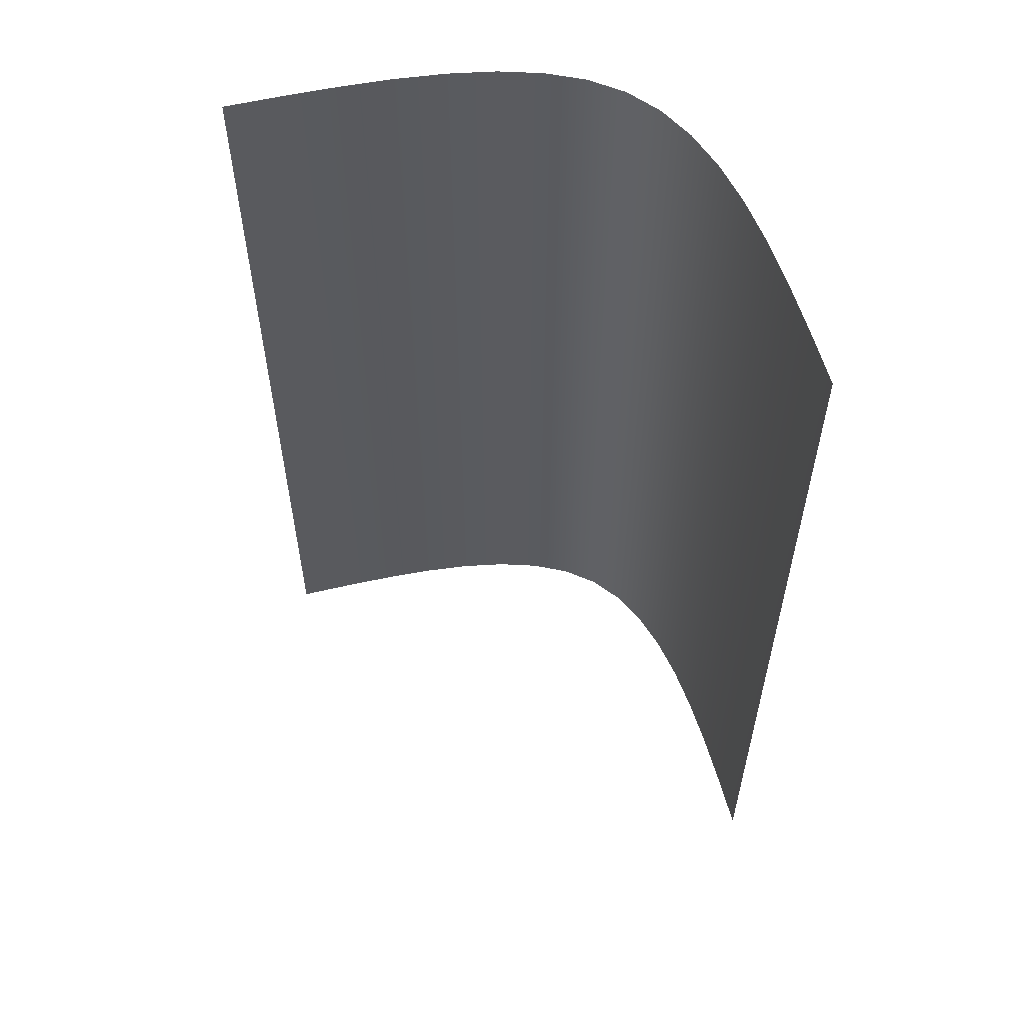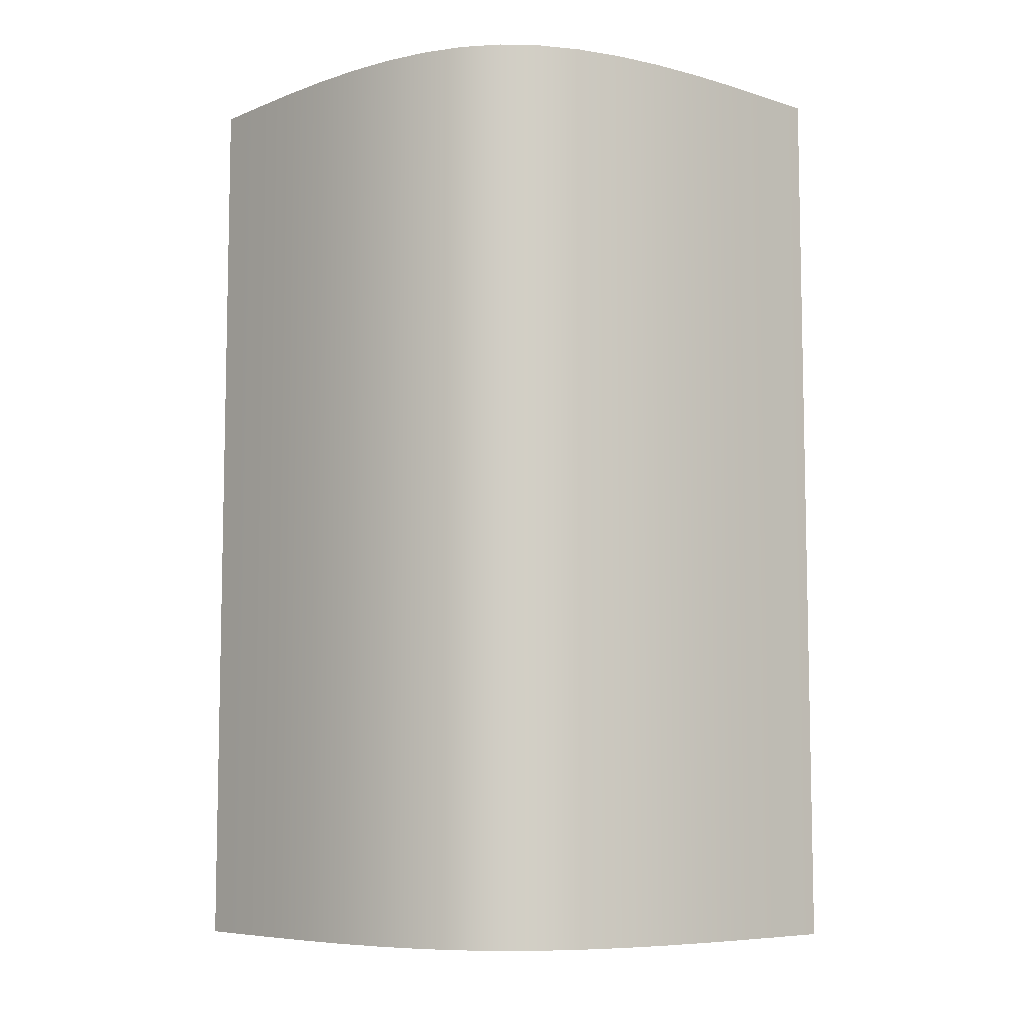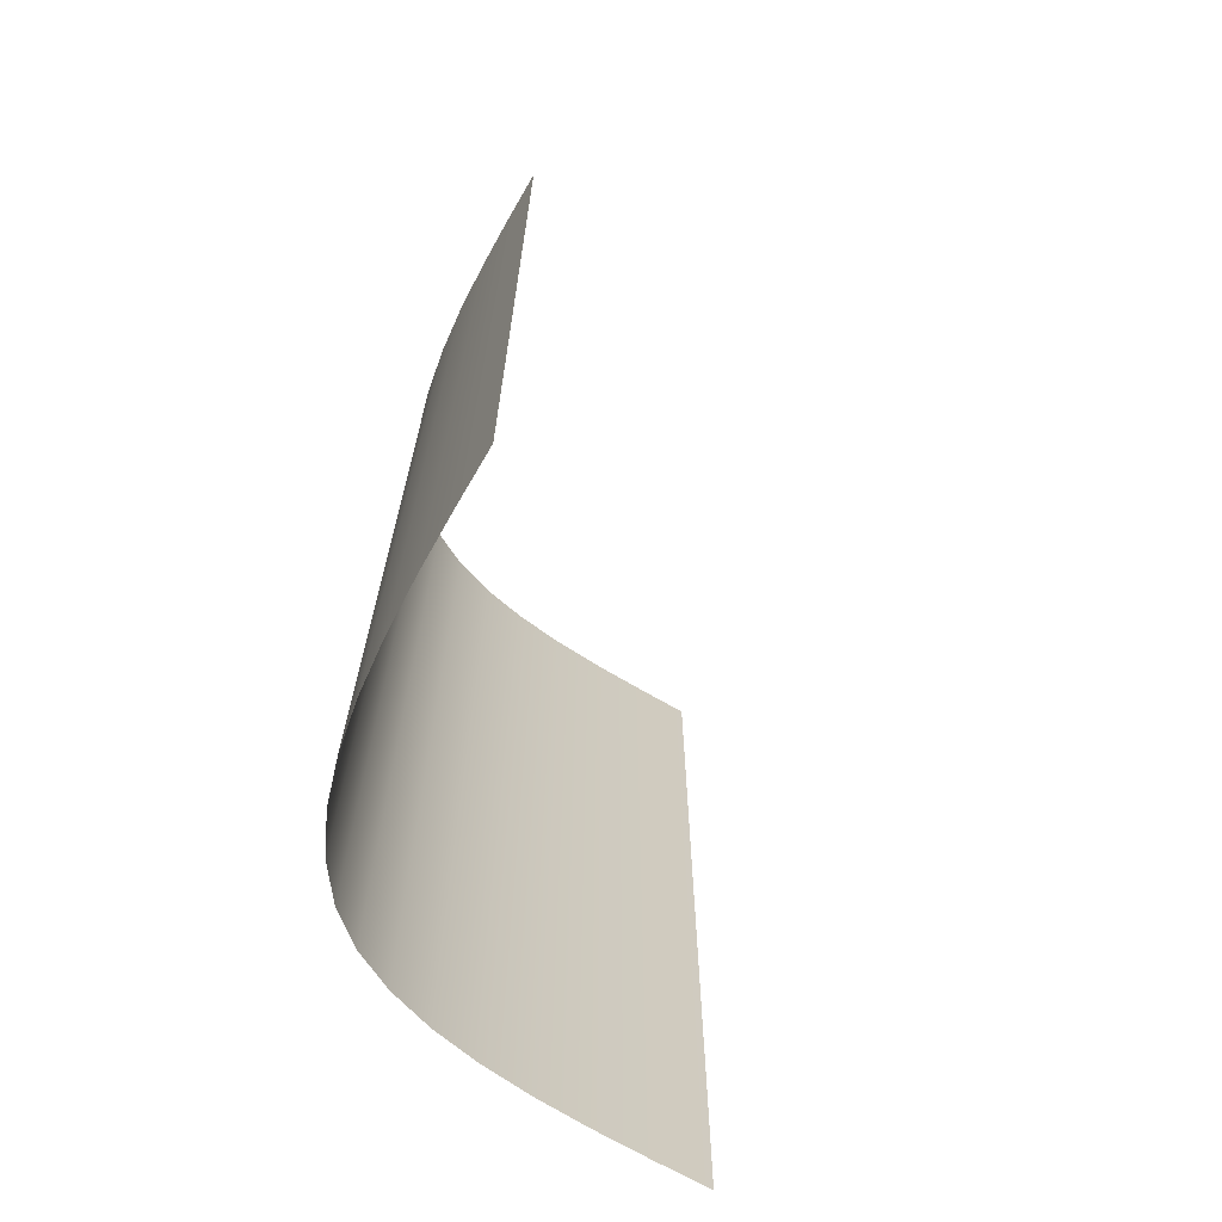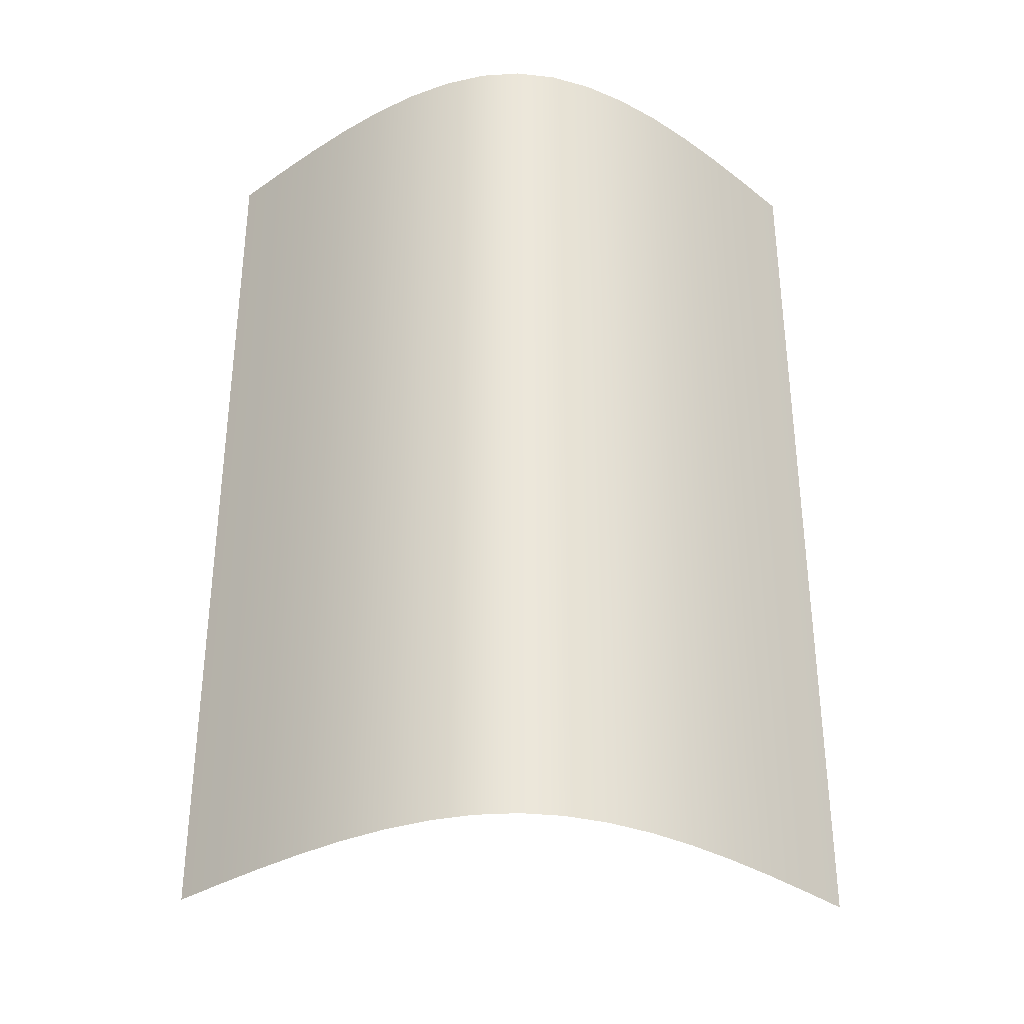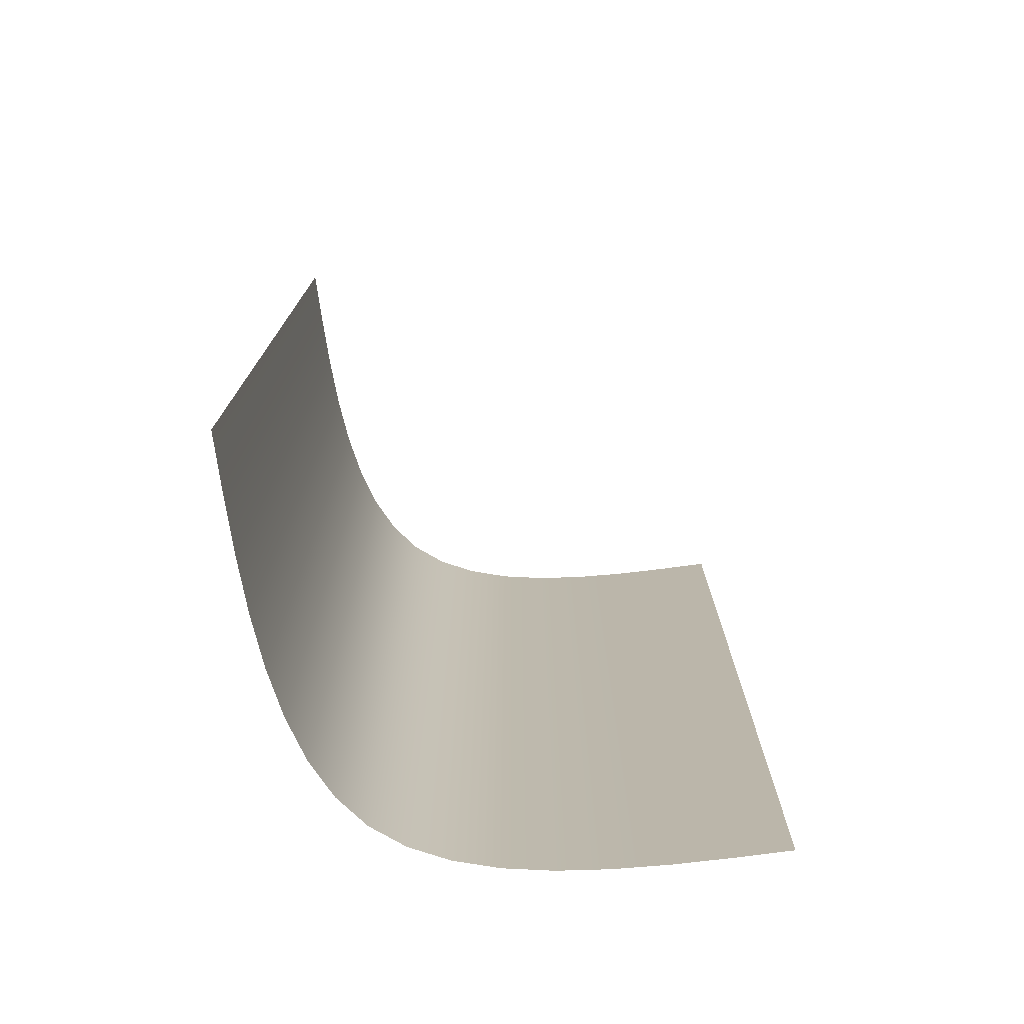
<metadata>
{"format":"obj","ext":"obj","renderer":"f3d","projection":"perspective","resolution":1024,"background":"white","views":[{"elev":56.9,"azim":165.8,"up":"+Z"},{"elev":-7.5,"azim":-41.7,"up":"+Z"},{"elev":-67.8,"azim":59.7,"up":"+Z"},{"elev":-32.8,"azim":-46.8,"up":"+Z"},{"elev":-75.0,"azim":97.8,"up":"+Z"}]}
</metadata>
<code>
o 2
v 0.1667 0.1667 -0
v 0.1667 0.1667 1
v 1 0 -0
v 1 -0 1
v 0.1667 0.1667 -1
v 1 1e-06 -1
v 0 1 0
v -0 1 1
v 0 1 -1
v 0.8753 0.000326 0
v 0.7526 0.002604 0
v 0.6338 0.008789 -0
v 0.5208 0.02083 -0
v 0.4157 0.04069 -0
v 0.3203 0.07031 -0
v 0.2367 0.1117 -0
v 0.1667 0.1667 0.125
v 0.1667 0.1667 0.25
v 0.1667 0.1667 0.375
v 0.1667 0.1667 0.5
v 0.1667 0.1667 0.625
v 0.1667 0.1667 0.75
v 0.1667 0.1667 0.875
v 0.2367 0.1117 1
v 0.3203 0.07031 1
v 0.4157 0.04069 1
v 0.5208 0.02083 1
v 0.6338 0.008789 1
v 0.7526 0.002604 1
v 0.8753 0.000325 1
v 1 -0 0.875
v 1 -0 0.75
v 1 0 0.625
v 1 0 0.5
v 1 0 0.375
v 1 0 0.25
v 1 0 0.125
v 0.1117 0.2367 -1
v 0.07031 0.3203 -1
v 0.04069 0.4157 -1
v 0.02083 0.5208 -1
v 0.008789 0.6338 -1
v 0.002604 0.7526 -1
v 0.000326 0.8753 -1
v 0.8753 0.000326 -1
v 0.7526 0.002605 -1
v 0.6338 0.00879 -1
v 0.5208 0.02083 -1
v 0.4157 0.04069 -1
v 0.3203 0.07031 -1
v 0.2367 0.1117 -1
v 0.1667 0.1667 -0.125
v 0.1667 0.1667 -0.25
v 0.1667 0.1667 -0.375
v 0.1667 0.1667 -0.5
v 0.1667 0.1667 -0.625
v 0.1667 0.1667 -0.75
v 0.1667 0.1667 -0.875
v 1 0 -0.125
v 1 0 -0.25
v 1 0 -0.375
v 1 0 -0.5
v 1 0 -0.625
v 1 0 -0.75
v 1 0 -0.875
v -0 1 0.125
v -0 1 0.25
v -0 1 0.375
v -0 1 0.5
v 0 1 0.625
v -0 1 0.75
v 0 1 0.875
v 0 1 -0.125
v 0 1 -0.25
v 0 1 -0.375
v 0 1 -0.5
v 0 1 -0.625
v 0 1 -0.75
v 0 1 -0.875
v 0.000326 0.8753 0
v 0.002604 0.7526 0
v 0.008789 0.6338 0
v 0.02083 0.5208 0
v 0.04069 0.4157 0
v 0.07031 0.3203 -0
v 0.1117 0.2367 0
v 0.000325 0.8753 1
v 0.002604 0.7526 1
v 0.008789 0.6338 1
v 0.02083 0.5208 1
v 0.04069 0.4157 1
v 0.07031 0.3203 1
v 0.1117 0.2367 1
v 0.2367 0.1117 0.125
v 0.2367 0.1117 0.25
v 0.2367 0.1117 0.375
v 0.2367 0.1117 0.5
v 0.2367 0.1117 0.625
v 0.2367 0.1117 0.75
v 0.2367 0.1117 0.875
v 0.3203 0.07031 0.125
v 0.3203 0.07031 0.25
v 0.3203 0.07031 0.375
v 0.3203 0.07031 0.5
v 0.3203 0.07031 0.625
v 0.3203 0.07031 0.75
v 0.3203 0.07031 0.875
v 0.4157 0.04069 0.125
v 0.4157 0.04069 0.25
v 0.4157 0.04069 0.375
v 0.4157 0.04069 0.5
v 0.4157 0.04069 0.625
v 0.4157 0.04069 0.75
v 0.4157 0.04069 0.875
v 0.5208 0.02083 0.125
v 0.5208 0.02083 0.25
v 0.5208 0.02083 0.375
v 0.5208 0.02083 0.5
v 0.5208 0.02083 0.625
v 0.5208 0.02083 0.75
v 0.5208 0.02083 0.875
v 0.6338 0.008789 0.125
v 0.6338 0.008789 0.25
v 0.6338 0.008789 0.375
v 0.6338 0.008789 0.5
v 0.6338 0.008789 0.625
v 0.6338 0.008789 0.75
v 0.6338 0.008789 0.875
v 0.7526 0.002604 0.125
v 0.7526 0.002604 0.25
v 0.7526 0.002604 0.375
v 0.7526 0.002604 0.5
v 0.7526 0.002604 0.625
v 0.7526 0.002604 0.75
v 0.7526 0.002604 0.875
v 0.8753 0.000326 0.125
v 0.8753 0.000326 0.25
v 0.8753 0.000326 0.375
v 0.8753 0.000326 0.5
v 0.8753 0.000326 0.625
v 0.8753 0.000325 0.75
v 0.8753 0.000325 0.875
v 0.1117 0.2367 0.875
v 0.1117 0.2367 0.75
v 0.1117 0.2367 0.625
v 0.1117 0.2367 0.5
v 0.1117 0.2367 0.375
v 0.1117 0.2367 0.25
v 0.1117 0.2367 0.125
v 0.07031 0.3203 0.875
v 0.07031 0.3203 0.75
v 0.07031 0.3203 0.625
v 0.07031 0.3203 0.5
v 0.07031 0.3203 0.375
v 0.07031 0.3203 0.25
v 0.07031 0.3203 0.125
v 0.04069 0.4157 0.875
v 0.04069 0.4157 0.75
v 0.04069 0.4157 0.625
v 0.04069 0.4157 0.5
v 0.04069 0.4157 0.375
v 0.04069 0.4157 0.25
v 0.04069 0.4157 0.125
v 0.02083 0.5208 0.875
v 0.02083 0.5208 0.75
v 0.02083 0.5208 0.625
v 0.02083 0.5208 0.5
v 0.02083 0.5208 0.375
v 0.02083 0.5208 0.25
v 0.02083 0.5208 0.125
v 0.008789 0.6338 0.875
v 0.008789 0.6338 0.75
v 0.008789 0.6338 0.625
v 0.008789 0.6338 0.5
v 0.008789 0.6338 0.375
v 0.008789 0.6338 0.25
v 0.008789 0.6338 0.125
v 0.002604 0.7526 0.875
v 0.002604 0.7526 0.75
v 0.002604 0.7526 0.625
v 0.002604 0.7526 0.5
v 0.002604 0.7526 0.375
v 0.002604 0.7526 0.25
v 0.002604 0.7526 0.125
v 0.000325 0.8753 0.875
v 0.000325 0.8753 0.75
v 0.000326 0.8753 0.625
v 0.000325 0.8753 0.5
v 0.000326 0.8753 0.375
v 0.000326 0.8753 0.25
v 0.000326 0.8753 0.125
v 0.1117 0.2367 -0.125
v 0.1117 0.2367 -0.25
v 0.1117 0.2367 -0.375
v 0.1117 0.2367 -0.5
v 0.1117 0.2367 -0.625
v 0.1117 0.2367 -0.75
v 0.1117 0.2367 -0.875
v 0.07031 0.3203 -0.125
v 0.07031 0.3203 -0.25
v 0.07031 0.3203 -0.375
v 0.07031 0.3203 -0.5
v 0.07031 0.3203 -0.625
v 0.07031 0.3203 -0.75
v 0.07031 0.3203 -0.875
v 0.04069 0.4157 -0.125
v 0.04069 0.4157 -0.25
v 0.04069 0.4157 -0.375
v 0.04069 0.4157 -0.5
v 0.04069 0.4157 -0.625
v 0.04069 0.4157 -0.75
v 0.04069 0.4157 -0.875
v 0.02083 0.5208 -0.125
v 0.02083 0.5208 -0.25
v 0.02083 0.5208 -0.375
v 0.02083 0.5208 -0.5
v 0.02083 0.5208 -0.625
v 0.02083 0.5208 -0.75
v 0.02083 0.5208 -0.875
v 0.008789 0.6338 -0.125
v 0.008789 0.6338 -0.25
v 0.008789 0.6338 -0.375
v 0.008789 0.6338 -0.5
v 0.008789 0.6338 -0.625
v 0.008789 0.6338 -0.75
v 0.008789 0.6338 -0.875
v 0.002604 0.7526 -0.125
v 0.002604 0.7526 -0.25
v 0.002604 0.7526 -0.375
v 0.002604 0.7526 -0.5
v 0.002604 0.7526 -0.625
v 0.002604 0.7526 -0.75
v 0.002604 0.7526 -0.875
v 0.000326 0.8753 -0.125
v 0.000326 0.8753 -0.25
v 0.000326 0.8753 -0.375
v 0.000326 0.8753 -0.5
v 0.000326 0.8753 -0.625
v 0.000326 0.8753 -0.75
v 0.000326 0.8753 -0.875
v 0.2367 0.1117 -0.125
v 0.3203 0.07031 -0.125
v 0.4157 0.04069 -0.125
v 0.5208 0.02083 -0.125
v 0.6338 0.008789 -0.125
v 0.7526 0.002604 -0.125
v 0.8753 0.000326 -0.125
v 0.2367 0.1117 -0.25
v 0.3203 0.07031 -0.25
v 0.4157 0.04069 -0.25
v 0.5208 0.02083 -0.25
v 0.6338 0.008789 -0.25
v 0.7526 0.002604 -0.25
v 0.8753 0.000326 -0.25
v 0.2367 0.1117 -0.375
v 0.3203 0.07031 -0.375
v 0.4157 0.04069 -0.375
v 0.5208 0.02083 -0.375
v 0.6338 0.008789 -0.375
v 0.7526 0.002604 -0.375
v 0.8753 0.000326 -0.375
v 0.2367 0.1117 -0.5
v 0.3203 0.07031 -0.5
v 0.4157 0.04069 -0.5
v 0.5208 0.02083 -0.5
v 0.6338 0.008789 -0.5
v 0.7526 0.002605 -0.5
v 0.8753 0.000326 -0.5
v 0.2367 0.1117 -0.625
v 0.3203 0.07031 -0.625
v 0.4157 0.04069 -0.625
v 0.5208 0.02083 -0.625
v 0.6338 0.008789 -0.625
v 0.7526 0.002605 -0.625
v 0.8753 0.000326 -0.625
v 0.2367 0.1117 -0.75
v 0.3203 0.07031 -0.75
v 0.4157 0.04069 -0.75
v 0.5208 0.02083 -0.75
v 0.6338 0.00879 -0.75
v 0.7526 0.002605 -0.75
v 0.8753 0.000326 -0.75
v 0.2367 0.1117 -0.875
v 0.3203 0.07031 -0.875
v 0.4157 0.04069 -0.875
v 0.5208 0.02083 -0.875
v 0.6338 0.00879 -0.875
v 0.7526 0.002605 -0.875
v 0.8753 0.000326 -0.875
f 94 95 102 101
f 95 96 103 102
f 96 97 104 103
f 97 98 105 104
f 98 99 106 105
f 99 100 107 106
f 101 102 109 108
f 102 103 110 109
f 103 104 111 110
f 104 105 112 111
f 105 106 113 112
f 106 107 114 113
f 108 109 116 115
f 109 110 117 116
f 110 111 118 117
f 111 112 119 118
f 112 113 120 119
f 113 114 121 120
f 115 116 123 122
f 116 117 124 123
f 117 118 125 124
f 118 119 126 125
f 119 120 127 126
f 120 121 128 127
f 122 123 130 129
f 123 124 131 130
f 124 125 132 131
f 125 126 133 132
f 126 127 134 133
f 127 128 135 134
f 129 130 137 136
f 130 131 138 137
f 131 132 139 138
f 132 133 140 139
f 133 134 141 140
f 134 135 142 141
f 1 17 94 16
f 17 18 95 94
f 18 19 96 95
f 19 20 97 96
f 20 21 98 97
f 21 22 99 98
f 22 23 100 99
f 23 2 24 100
f 100 24 25 107
f 107 25 26 114
f 114 26 27 121
f 121 27 28 128
f 128 28 29 135
f 135 29 30 142
f 142 30 4 31
f 141 142 31 32
f 140 141 32 33
f 139 140 33 34
f 138 139 34 35
f 137 138 35 36
f 136 137 36 37
f 10 136 37 3
f 11 129 136 10
f 12 122 129 11
f 13 115 122 12
f 14 108 115 13
f 15 101 108 14
f 16 94 101 15
f 143 144 151 150
f 144 145 152 151
f 145 146 153 152
f 146 147 154 153
f 147 148 155 154
f 148 149 156 155
f 150 151 158 157
f 151 152 159 158
f 152 153 160 159
f 153 154 161 160
f 154 155 162 161
f 155 156 163 162
f 157 158 165 164
f 158 159 166 165
f 159 160 167 166
f 160 161 168 167
f 161 162 169 168
f 162 163 170 169
f 164 165 172 171
f 165 166 173 172
f 166 167 174 173
f 167 168 175 174
f 168 169 176 175
f 169 170 177 176
f 171 172 179 178
f 172 173 180 179
f 173 174 181 180
f 174 175 182 181
f 175 176 183 182
f 176 177 184 183
f 178 179 186 185
f 179 180 187 186
f 180 181 188 187
f 181 182 189 188
f 182 183 190 189
f 183 184 191 190
f 2 23 143 93
f 23 22 144 143
f 22 21 145 144
f 21 20 146 145
f 20 19 147 146
f 19 18 148 147
f 18 17 149 148
f 17 1 86 149
f 149 86 85 156
f 156 85 84 163
f 163 84 83 170
f 170 83 82 177
f 177 82 81 184
f 184 81 80 191
f 191 80 7 66
f 190 191 66 67
f 189 190 67 68
f 188 189 68 69
f 187 188 69 70
f 186 187 70 71
f 185 186 71 72
f 87 185 72 8
f 88 178 185 87
f 89 171 178 88
f 90 164 171 89
f 91 157 164 90
f 92 150 157 91
f 93 143 150 92
f 192 193 200 199
f 193 194 201 200
f 194 195 202 201
f 195 196 203 202
f 196 197 204 203
f 197 198 205 204
f 199 200 207 206
f 200 201 208 207
f 201 202 209 208
f 202 203 210 209
f 203 204 211 210
f 204 205 212 211
f 206 207 214 213
f 207 208 215 214
f 208 209 216 215
f 209 210 217 216
f 210 211 218 217
f 211 212 219 218
f 213 214 221 220
f 214 215 222 221
f 215 216 223 222
f 216 217 224 223
f 217 218 225 224
f 218 219 226 225
f 220 221 228 227
f 221 222 229 228
f 222 223 230 229
f 223 224 231 230
f 224 225 232 231
f 225 226 233 232
f 227 228 235 234
f 228 229 236 235
f 229 230 237 236
f 230 231 238 237
f 231 232 239 238
f 232 233 240 239
f 1 52 192 86
f 52 53 193 192
f 53 54 194 193
f 54 55 195 194
f 55 56 196 195
f 56 57 197 196
f 57 58 198 197
f 58 5 38 198
f 198 38 39 205
f 205 39 40 212
f 212 40 41 219
f 219 41 42 226
f 226 42 43 233
f 233 43 44 240
f 240 44 9 79
f 239 240 79 78
f 238 239 78 77
f 237 238 77 76
f 236 237 76 75
f 235 236 75 74
f 234 235 74 73
f 80 234 73 7
f 81 227 234 80
f 82 220 227 81
f 83 213 220 82
f 84 206 213 83
f 85 199 206 84
f 86 192 199 85
f 241 242 249 248
f 242 243 250 249
f 243 244 251 250
f 244 245 252 251
f 245 246 253 252
f 246 247 254 253
f 248 249 256 255
f 249 250 257 256
f 250 251 258 257
f 251 252 259 258
f 252 253 260 259
f 253 254 261 260
f 255 256 263 262
f 256 257 264 263
f 257 258 265 264
f 258 259 266 265
f 259 260 267 266
f 260 261 268 267
f 262 263 270 269
f 263 264 271 270
f 264 265 272 271
f 265 266 273 272
f 266 267 274 273
f 267 268 275 274
f 269 270 277 276
f 270 271 278 277
f 271 272 279 278
f 272 273 280 279
f 273 274 281 280
f 274 275 282 281
f 276 277 284 283
f 277 278 285 284
f 278 279 286 285
f 279 280 287 286
f 280 281 288 287
f 281 282 289 288
f 1 16 241 52
f 16 15 242 241
f 15 14 243 242
f 14 13 244 243
f 13 12 245 244
f 12 11 246 245
f 11 10 247 246
f 10 3 59 247
f 247 59 60 254
f 254 60 61 261
f 261 61 62 268
f 268 62 63 275
f 275 63 64 282
f 282 64 65 289
f 289 65 6 45
f 288 289 45 46
f 287 288 46 47
f 286 287 47 48
f 285 286 48 49
f 284 285 49 50
f 283 284 50 51
f 58 283 51 5
f 57 276 283 58
f 56 269 276 57
f 55 262 269 56
f 54 255 262 55
f 53 248 255 54
f 52 241 248 53

</code>
